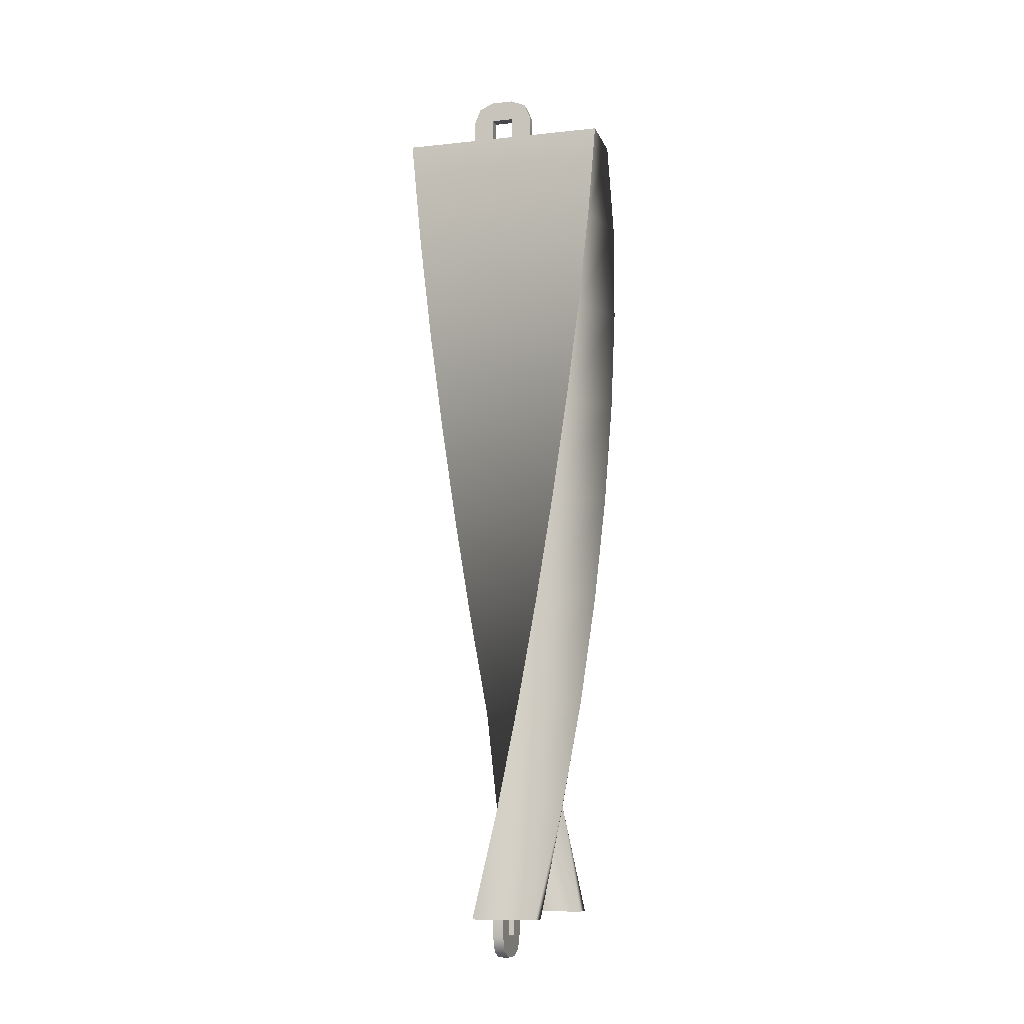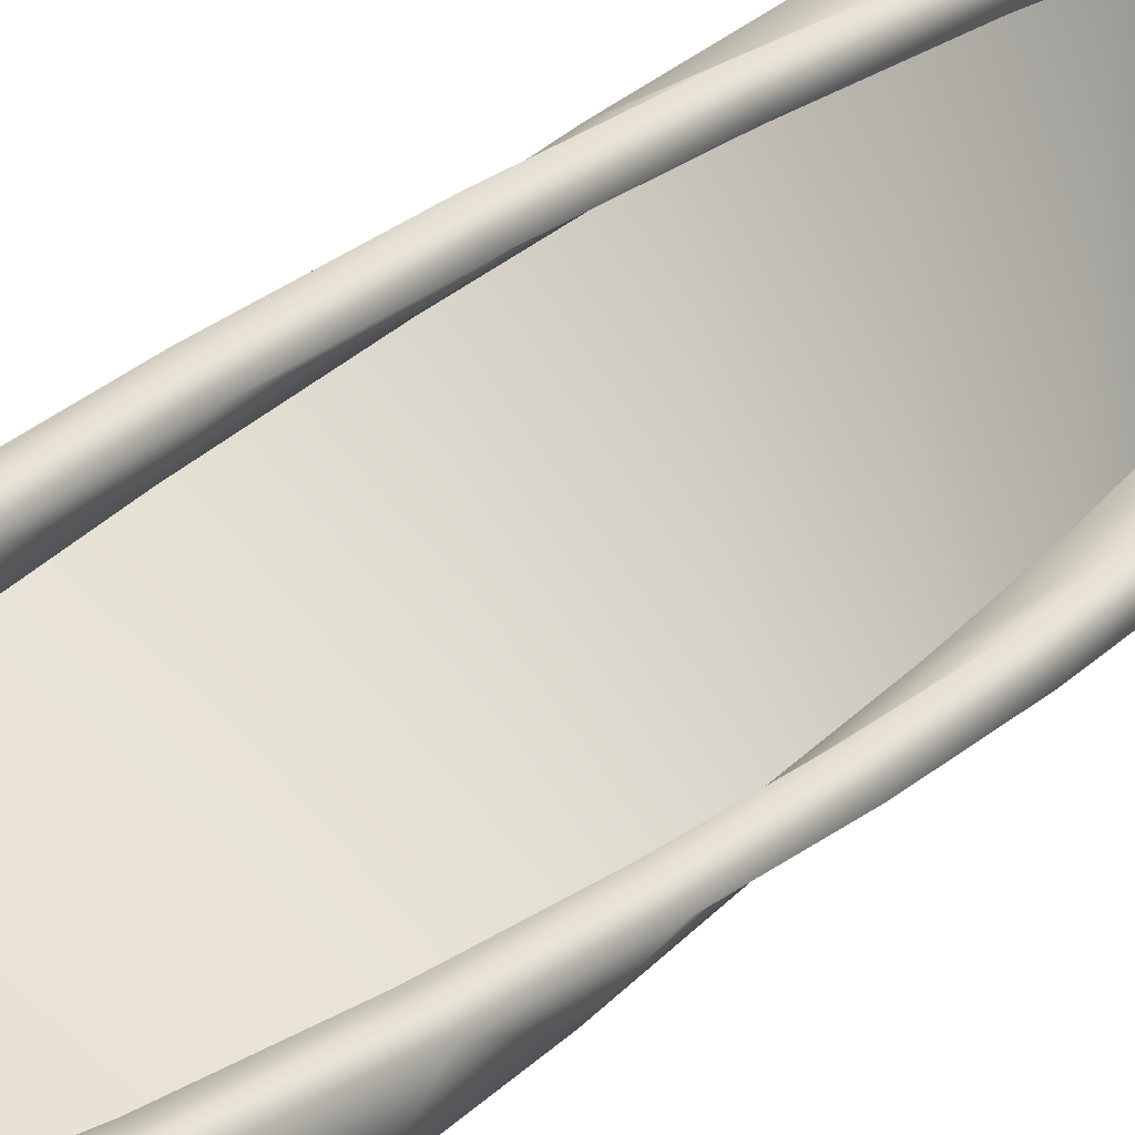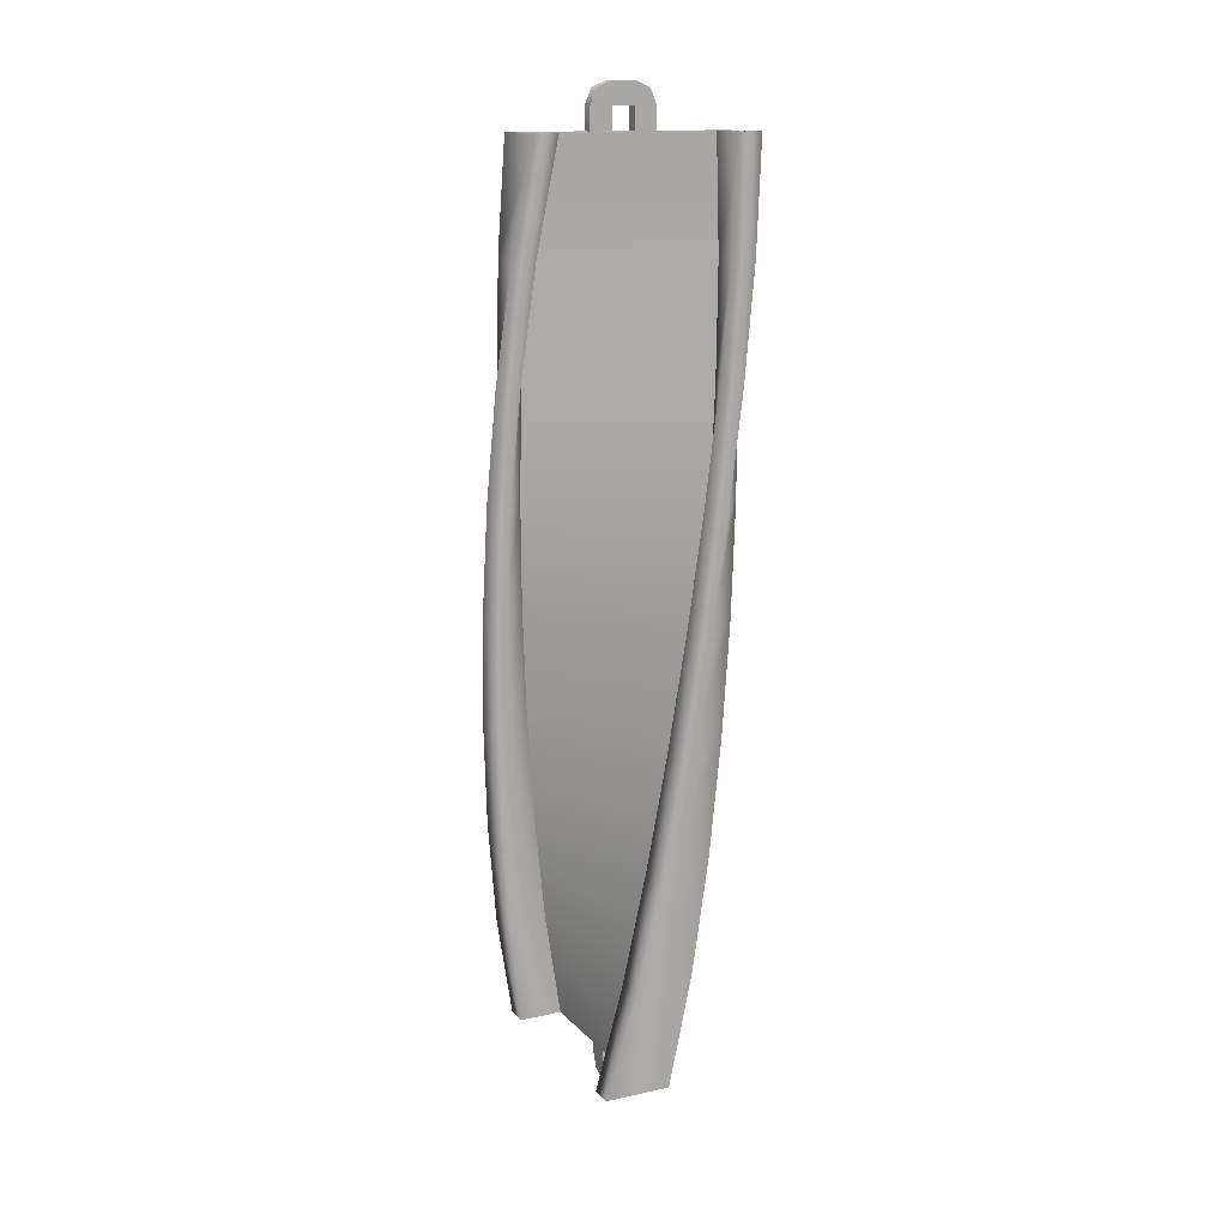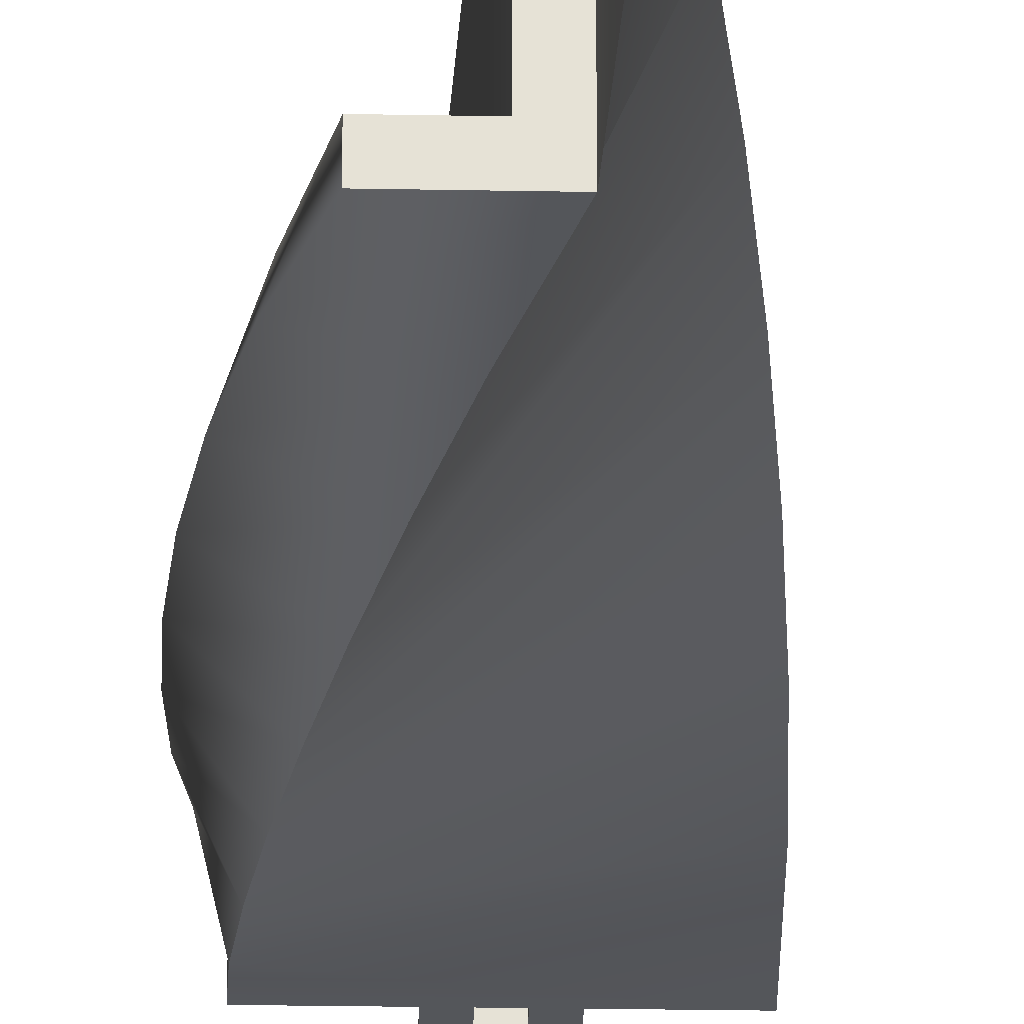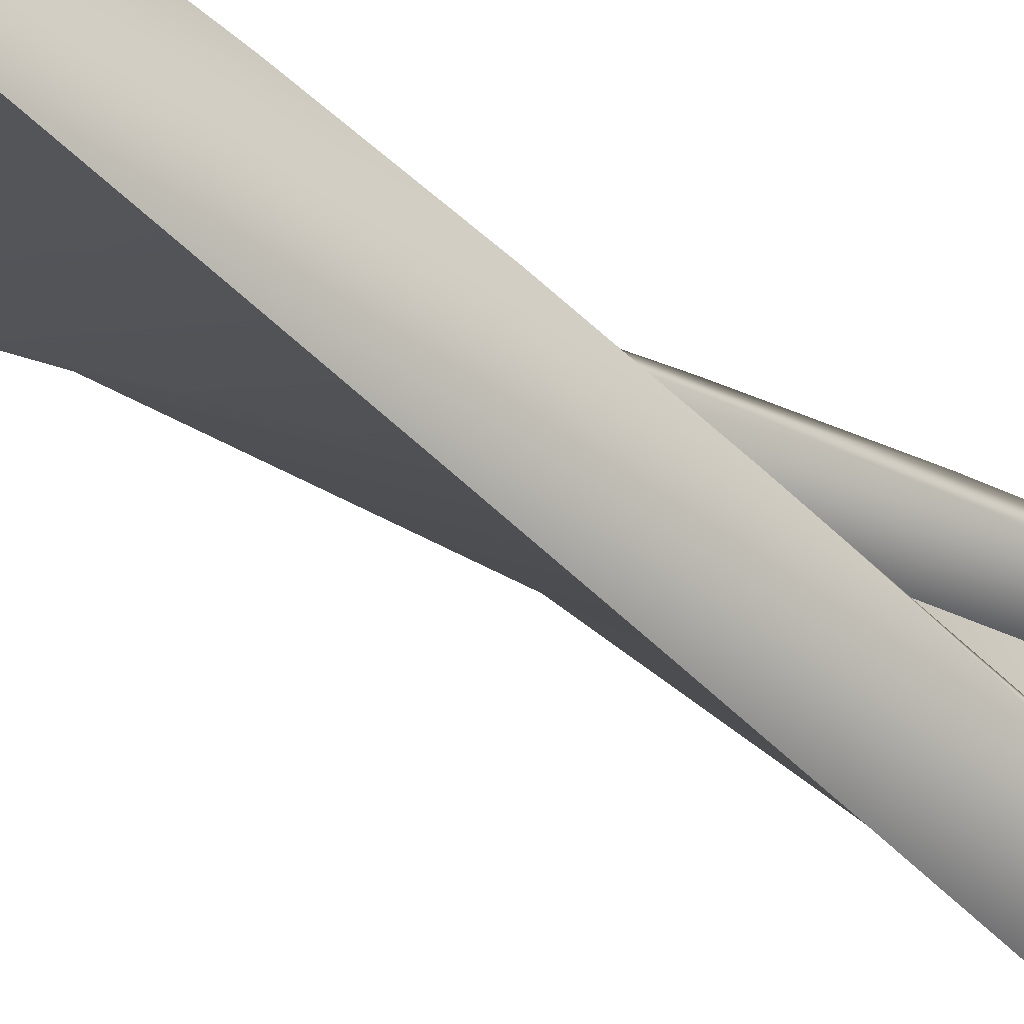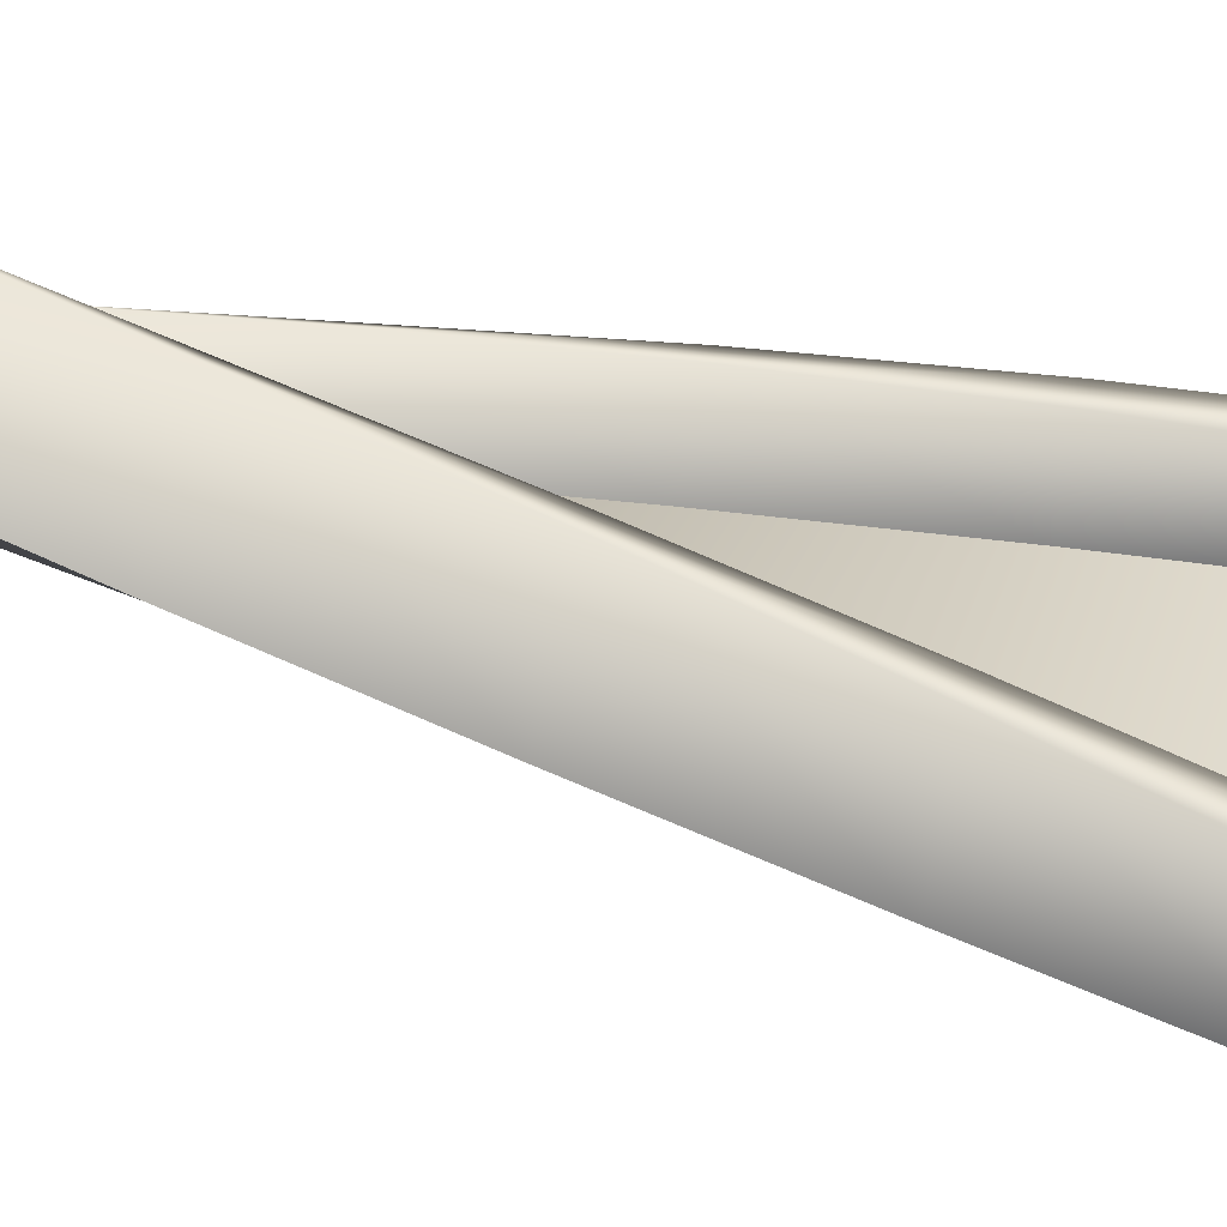
<metadata>
{"format":"obj","ext":"obj","renderer":"f3d","projection":"perspective","resolution":1024,"background":"white","views":[{"elev":-10.2,"azim":105.4,"up":"+Z"},{"elev":32.0,"azim":-144.8,"up":"+Y"},{"elev":13.9,"azim":-116.0,"up":"+Z"},{"elev":-25.6,"azim":-1.7,"up":"+Y"},{"elev":-34.1,"azim":-133.9,"up":"+Y"},{"elev":60.9,"azim":104.8,"up":"+Y"}]}
</metadata>
<code>
g track-striped-narrow-straight-skew-right-side
v 0.4549 0.2076 0.9999 1 1 1
v 0.4867 0.1144 0.4995 1 1 1
v -0.4549 -0.2076 0.9999 1 1 1
v -0.4867 -0.1144 0.4995 1 1 1
v -0.5554 0.1776 0.4995 1 1 1
v -0.5794 0.06538 0.9999 1 1 1
v 0.3665 0.1889 0.4995 1 1 1
v 0.3207 0.3836 0.4995 1 1 1
v 0.3224 0.257 0.9999 1 1 1
v 0.2394 0.439 0.9999 1 1 1
v -0.458 0.2005 0.4995 1 1 1
v -0.4884 0.1069 0.9999 1 1 1
v 0.4181 0.4065 0.4995 1 1 1
v 0.3304 0.4805 0.9999 1 1 1
v -0.4123 0.005795 0.4995 1 1 1
v -0.4054 -0.07507 0.9999 1 1 1
v 0.5 9.537e-07 3.815e-06 1 1 1
v -0.5 -9.537e-07 3.815e-06 1 1 1
v 0.4 0.1 3.815e-06 1 1 1
v 0.4 0.3 3.815e-06 1 1 1
v 0.5 0.3 3.815e-06 1 1 1
v -0.4 0.1 3.815e-06 1 1 1
v -0.5 0.3 3.815e-06 1 1 1
v -0.4 0.3 3.815e-06 1 1 1
v 0.3536 0.3536 2 1 1 1
v 0.4099 0.2864 1.5 1 1 1
v -0.3536 -0.3536 2 1 1 1
v -0.4099 -0.2864 1.5 1 1 1
v -0.5817 -0.04044 1.5 1 1 1
v -0.5657 -0.1414 2 1 1 1
v 0.2706 0.3111 1.5 1 1 1
v 0.1561 0.475 1.5 1 1 1
v 0.2121 0.3536 2 1 1 1
v 0.07071 0.495 2 1 1 1
v -0.4997 0.01683 1.5 1 1 1
v -0.495 -0.07071 2 1 1 1
v 0.2381 0.5323 1.5 1 1 1
v 0.1414 0.5657 2 1 1 1
v -0.3852 -0.1471 1.5 1 1 1
v -0.3536 -0.2121 2 1 1 1
v 0.2076 0.4549 3 1 1 1
v 0.2864 0.4099 2.5 1 1 1
v -0.2076 -0.4549 3 1 1 1
v -0.2864 -0.4099 2.5 1 1 1
v -0.5323 -0.2381 2.5 1 1 1
v -0.4805 -0.3304 3 1 1 1
v 0.1471 0.3852 2.5 1 1 1
v -0.01683 0.4997 2.5 1 1 1
v 0.07507 0.4054 3 1 1 1
v -0.1069 0.4884 3 1 1 1
v -0.475 -0.1561 2.5 1 1 1
v -0.439 -0.2394 3 1 1 1
v 0.04044 0.5817 2.5 1 1 1
v -0.06538 0.5794 3 1 1 1
v -0.3111 -0.2706 2.5 1 1 1
v -0.257 -0.3224 3 1 1 1
v 1.431e-06 0.5 4 1 1 1
v 0.1144 0.4867 3.5 1 1 1
v -1.431e-06 -0.5 4 1 1 1
v -0.1144 -0.4867 3.5 1 1 1
v -0.4065 -0.4181 3.5 1 1 1
v -0.3 -0.5 4 1 1 1
v -0.005795 0.4123 3.5 1 1 1
v -0.2005 0.458 3.5 1 1 1
v -0.1 0.4 4 1 1 1
v -0.3 0.4 4 1 1 1
v -0.3836 -0.3207 3.5 1 1 1
v -0.3 -0.4 4 1 1 1
v -0.1776 0.5554 3.5 1 1 1
v -0.3 0.5 4 1 1 1
v -0.1889 -0.3665 3.5 1 1 1
v -0.1 -0.4 4 1 1 1
v -0.4 0.3 0 1 1 1
v -0.5 0.3 0 1 1 1
v -0.4 0.1 0 1 1 1
v -0.5 0 0 1 1 1
v 0.5 0 0 1 1 1
v 0.4 0.1 0 1 1 1
v 0.5 0.3 0 1 1 1
v 0.4 0.3 0 1 1 1
v -0.1207 0 -0.1707 1 1 1
v -0.1207 0.05 -0.1707 1 1 1
v -0.15 0 -0.1 1 1 1
v -0.15 0.05 -0.1 1 1 1
v -0.05 0 -0.2 1 1 1
v -0.05 0.05 -0.2 1 1 1
v -0.05 0 7.219e-16 1 1 1
v -0.05 0 -0.1 1 1 1
v -0.15 0 1.083e-15 1 1 1
v 0.05 0 -0.2 1 1 1
v 0.05 0 -0.1 1 1 1
v 0.05 0 3.61e-16 1 1 1
v 0.1207 0 -0.1707 1 1 1
v 0.15 0 -0.1 1 1 1
v 0.15 0 0 1 1 1
v 0.1207 0.05 -0.1707 1 1 1
v 0.15 0.05 -0.1 1 1 1
v 0.05 0.05 -0.2 1 1 1
v 0.15 0.05 0 1 1 1
v -0.15 0.05 1.083e-15 1 1 1
v 0.05 0.05 -0.1 1 1 1
v 0.05 0.05 3.61e-16 1 1 1
v -0.05 0.05 -0.1 1 1 1
v -0.05 0.05 7.219e-16 1 1 1
v -0.3 0.4 4 1 1 1
v -0.3 0.5 4 1 1 1
v -0.1 0.4 4 1 1 1
v 2.682e-07 0.5 4 1 1 1
v -2.682e-07 -0.5 4 1 1 1
v -0.1 -0.4 4 1 1 1
v -0.3 -0.5 4 1 1 1
v -0.3 -0.4 4 1 1 1
v 6.475e-08 0.1207 4.171 1 1 1
v -0.05 0.1207 4.171 1 1 1
v 8.047e-08 0.15 4.1 1 1 1
v -0.05 0.15 4.1 1 1 1
v 2.682e-08 0.05 4.2 1 1 1
v -0.05 0.05 4.2 1 1 1
v 2.682e-08 0.05 4 1 1 1
v 2.682e-08 0.05 4.1 1 1 1
v 8.047e-08 0.15 4 1 1 1
v -2.682e-08 -0.05 4.2 1 1 1
v -2.682e-08 -0.05 4.1 1 1 1
v -2.682e-08 -0.05 4 1 1 1
v -6.475e-08 -0.1207 4.171 1 1 1
v -8.047e-08 -0.15 4.1 1 1 1
v -8.047e-08 -0.15 4 1 1 1
v -0.05 -0.1207 4.171 1 1 1
v -0.05 -0.15 4.1 1 1 1
v -0.05 -0.05 4.2 1 1 1
v -0.05 -0.15 4 1 1 1
v -0.05 0.15 4 1 1 1
v -0.05 -0.05 4.1 1 1 1
v -0.05 -0.05 4 1 1 1
v -0.05 0.05 4.1 1 1 1
v -0.05 0.05 4 1 1 1
f 3 2 1
f 2 3 4
f 3 5 4
f 5 3 6
f 9 8 7
f 8 9 10
f 5 12 11
f 12 5 6
f 8 14 13
f 14 8 10
f 12 15 11
f 15 12 16
f 14 2 13
f 2 14 1
f 15 9 7
f 9 15 16
f 4 17 2
f 17 4 18
f 7 20 19
f 20 7 8
f 13 20 8
f 20 13 21
f 13 17 21
f 17 13 2
f 22 7 19
f 7 22 15
f 4 23 18
f 23 4 5
f 11 23 5
f 23 11 24
f 11 22 24
f 22 11 15
f 27 26 25
f 26 27 28
f 27 29 28
f 29 27 30
f 33 32 31
f 32 33 34
f 29 36 35
f 36 29 30
f 32 38 37
f 38 32 34
f 36 39 35
f 39 36 40
f 38 26 37
f 26 38 25
f 39 33 31
f 33 39 40
f 28 1 26
f 1 28 3
f 31 10 9
f 10 31 32
f 37 10 32
f 10 37 14
f 37 1 14
f 1 37 26
f 16 31 9
f 31 16 39
f 28 6 3
f 6 28 29
f 35 6 29
f 6 35 12
f 35 16 12
f 16 35 39
f 43 42 41
f 42 43 44
f 43 45 44
f 45 43 46
f 49 48 47
f 48 49 50
f 45 52 51
f 52 45 46
f 48 54 53
f 54 48 50
f 52 55 51
f 55 52 56
f 54 42 53
f 42 54 41
f 55 49 47
f 49 55 56
f 44 25 42
f 25 44 27
f 47 34 33
f 34 47 48
f 53 34 48
f 34 53 38
f 53 25 38
f 25 53 42
f 40 47 33
f 47 40 55
f 44 30 27
f 30 44 45
f 51 30 45
f 30 51 36
f 51 40 36
f 40 51 55
f 59 58 57
f 58 59 60
f 59 61 60
f 61 59 62
f 65 64 63
f 64 65 66
f 61 68 67
f 68 61 62
f 64 70 69
f 70 64 66
f 68 71 67
f 71 68 72
f 70 58 69
f 58 70 57
f 71 65 63
f 65 71 72
f 60 41 58
f 41 60 43
f 63 50 49
f 50 63 64
f 69 50 64
f 50 69 54
f 69 41 54
f 41 69 58
f 56 63 49
f 63 56 71
f 60 46 43
f 46 60 61
f 67 46 61
f 46 67 52
f 67 56 52
f 56 67 71
f 75 74 73
f 75 76 74
f 76 75 77
f 78 77 75
f 77 78 79
f 79 78 80
f 83 82 81
f 82 83 84
f 82 85 81
f 85 82 86
f 89 88 87
f 88 89 85
f 85 89 81
f 81 89 83
f 90 88 85
f 90 91 88
f 90 92 91
f 93 92 90
f 94 92 93
f 92 94 95
f 97 93 96
f 93 97 94
f 98 93 90
f 93 98 96
f 99 94 97
f 94 99 95
f 89 84 83
f 84 89 100
f 86 90 85
f 90 86 98
f 92 101 91
f 101 92 102
f 101 88 91
f 88 101 103
f 104 88 103
f 88 104 87
f 100 82 84
f 104 82 100
f 103 82 104
f 103 86 82
f 101 86 103
f 86 101 98
f 102 98 101
f 102 96 98
f 99 96 102
f 96 99 97
f 107 106 105
f 107 108 106
f 108 107 109
f 110 109 107
f 109 110 111
f 111 110 112
f 115 114 113
f 114 115 116
f 114 117 113
f 117 114 118
f 121 120 119
f 120 121 117
f 117 121 113
f 113 121 115
f 122 120 117
f 122 123 120
f 122 124 123
f 125 124 122
f 126 124 125
f 124 126 127
f 129 125 128
f 125 129 126
f 130 125 122
f 125 130 128
f 131 126 129
f 126 131 127
f 121 116 115
f 116 121 132
f 118 122 117
f 122 118 130
f 124 133 123
f 133 124 134
f 133 120 123
f 120 133 135
f 136 120 135
f 120 136 119
f 132 114 116
f 136 114 132
f 135 114 136
f 135 118 114
f 133 118 135
f 118 133 130
f 134 130 133
f 134 128 130
f 131 128 134
f 128 131 129
g track-striped-narrow-straight-skew-right-side
f 3 2 1
f 2 3 4
f 3 5 4
f 5 3 6
f 9 8 7
f 8 9 10
f 5 12 11
f 12 5 6
f 8 14 13
f 14 8 10
f 12 15 11
f 15 12 16
f 14 2 13
f 2 14 1
f 15 9 7
f 9 15 16
f 4 17 2
f 17 4 18
f 7 20 19
f 20 7 8
f 13 20 8
f 20 13 21
f 13 17 21
f 17 13 2
f 22 7 19
f 7 22 15
f 4 23 18
f 23 4 5
f 11 23 5
f 23 11 24
f 11 22 24
f 22 11 15
f 27 26 25
f 26 27 28
f 27 29 28
f 29 27 30
f 33 32 31
f 32 33 34
f 29 36 35
f 36 29 30
f 32 38 37
f 38 32 34
f 36 39 35
f 39 36 40
f 38 26 37
f 26 38 25
f 39 33 31
f 33 39 40
f 28 1 26
f 1 28 3
f 31 10 9
f 10 31 32
f 37 10 32
f 10 37 14
f 37 1 14
f 1 37 26
f 16 31 9
f 31 16 39
f 28 6 3
f 6 28 29
f 35 6 29
f 6 35 12
f 35 16 12
f 16 35 39
f 43 42 41
f 42 43 44
f 43 45 44
f 45 43 46
f 49 48 47
f 48 49 50
f 45 52 51
f 52 45 46
f 48 54 53
f 54 48 50
f 52 55 51
f 55 52 56
f 54 42 53
f 42 54 41
f 55 49 47
f 49 55 56
f 44 25 42
f 25 44 27
f 47 34 33
f 34 47 48
f 53 34 48
f 34 53 38
f 53 25 38
f 25 53 42
f 40 47 33
f 47 40 55
f 44 30 27
f 30 44 45
f 51 30 45
f 30 51 36
f 51 40 36
f 40 51 55
f 59 58 57
f 58 59 60
f 59 61 60
f 61 59 62
f 65 64 63
f 64 65 66
f 61 68 67
f 68 61 62
f 64 70 69
f 70 64 66
f 68 71 67
f 71 68 72
f 70 58 69
f 58 70 57
f 71 65 63
f 65 71 72
f 60 41 58
f 41 60 43
f 63 50 49
f 50 63 64
f 69 50 64
f 50 69 54
f 69 41 54
f 41 69 58
f 56 63 49
f 63 56 71
f 60 46 43
f 46 60 61
f 67 46 61
f 46 67 52
f 67 56 52
f 56 67 71
f 75 74 73
f 75 76 74
f 76 75 77
f 78 77 75
f 77 78 79
f 79 78 80
f 83 82 81
f 82 83 84
f 82 85 81
f 85 82 86
f 89 88 87
f 88 89 85
f 85 89 81
f 81 89 83
f 90 88 85
f 90 91 88
f 90 92 91
f 93 92 90
f 94 92 93
f 92 94 95
f 97 93 96
f 93 97 94
f 98 93 90
f 93 98 96
f 99 94 97
f 94 99 95
f 89 84 83
f 84 89 100
f 86 90 85
f 90 86 98
f 92 101 91
f 101 92 102
f 101 88 91
f 88 101 103
f 104 88 103
f 88 104 87
f 100 82 84
f 104 82 100
f 103 82 104
f 103 86 82
f 101 86 103
f 86 101 98
f 102 98 101
f 102 96 98
f 99 96 102
f 96 99 97
f 107 106 105
f 107 108 106
f 108 107 109
f 110 109 107
f 109 110 111
f 111 110 112
f 115 114 113
f 114 115 116
f 114 117 113
f 117 114 118
f 121 120 119
f 120 121 117
f 117 121 113
f 113 121 115
f 122 120 117
f 122 123 120
f 122 124 123
f 125 124 122
f 126 124 125
f 124 126 127
f 129 125 128
f 125 129 126
f 130 125 122
f 125 130 128
f 131 126 129
f 126 131 127
f 121 116 115
f 116 121 132
f 118 122 117
f 122 118 130
f 124 133 123
f 133 124 134
f 133 120 123
f 120 133 135
f 136 120 135
f 120 136 119
f 132 114 116
f 136 114 132
f 135 114 136
f 135 118 114
f 133 118 135
f 118 133 130
f 134 130 133
f 134 128 130
f 131 128 134
f 128 131 129

</code>
